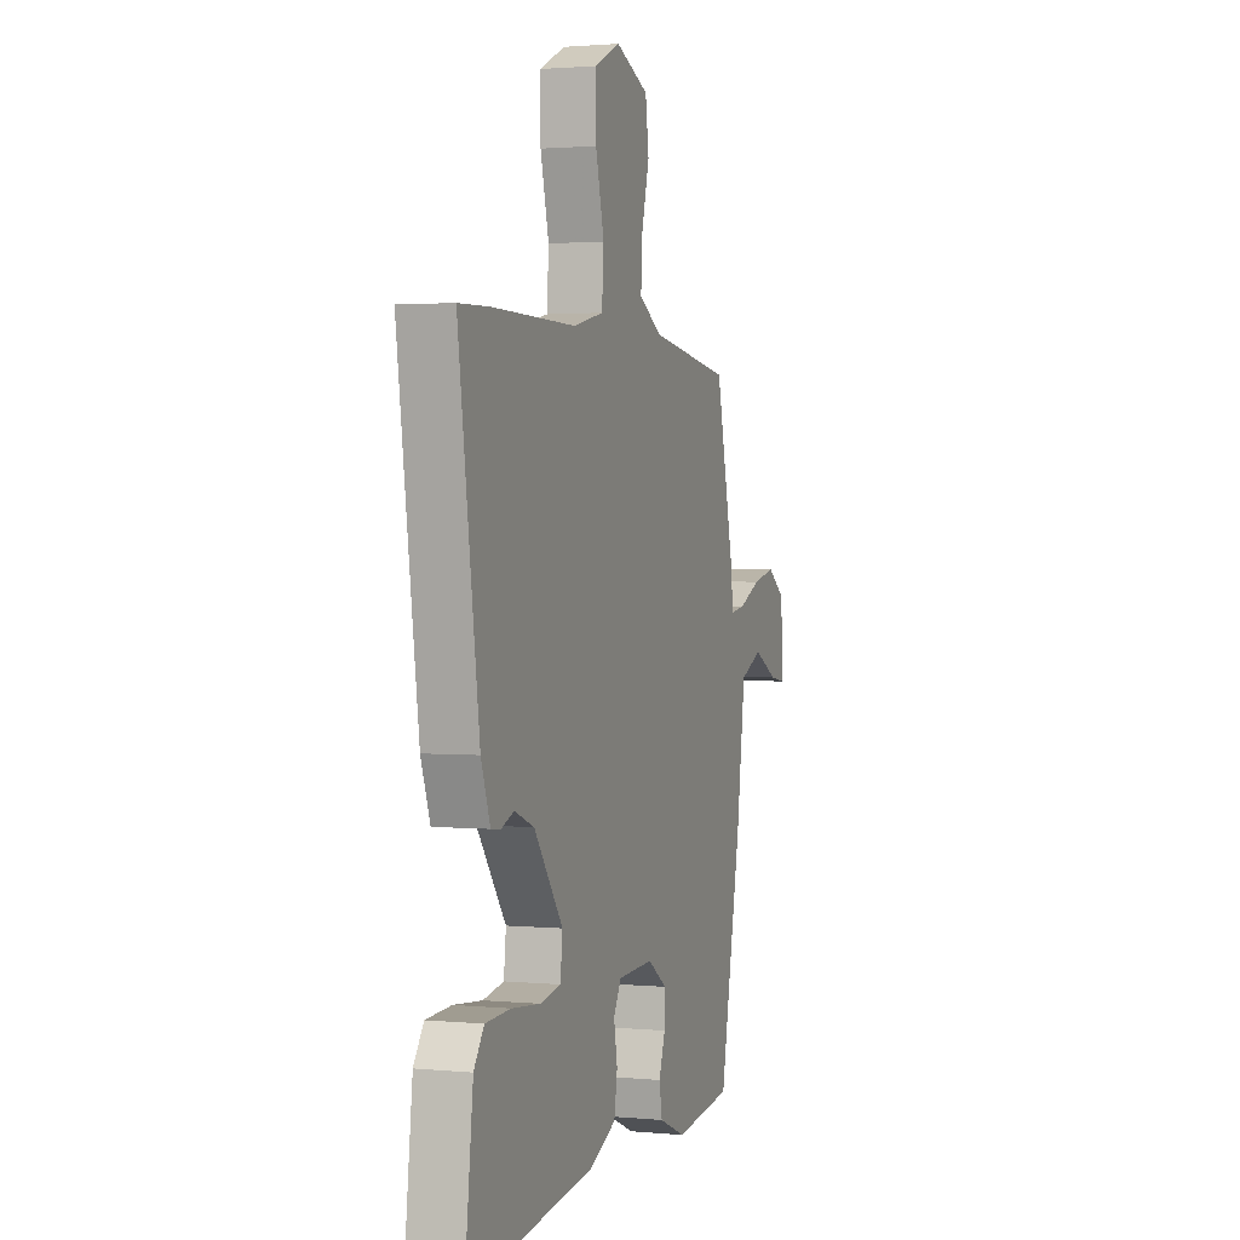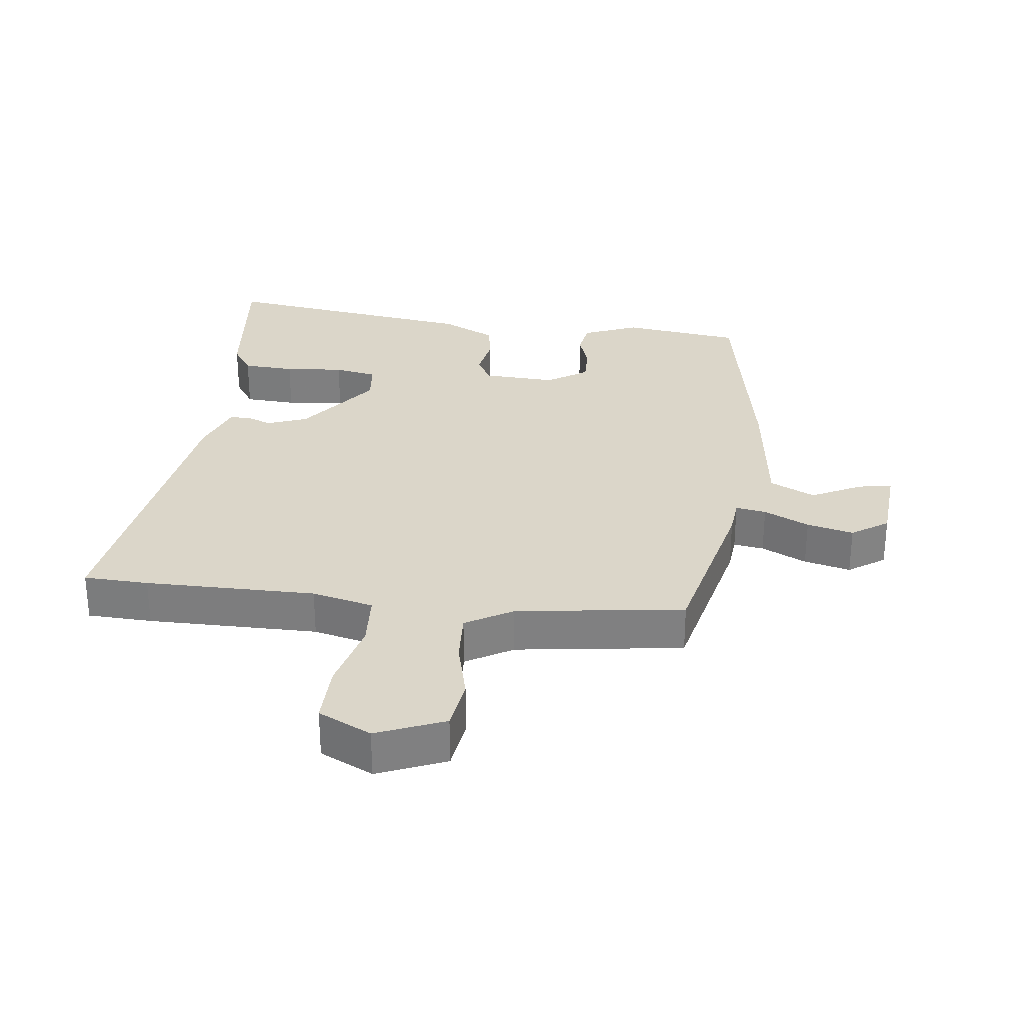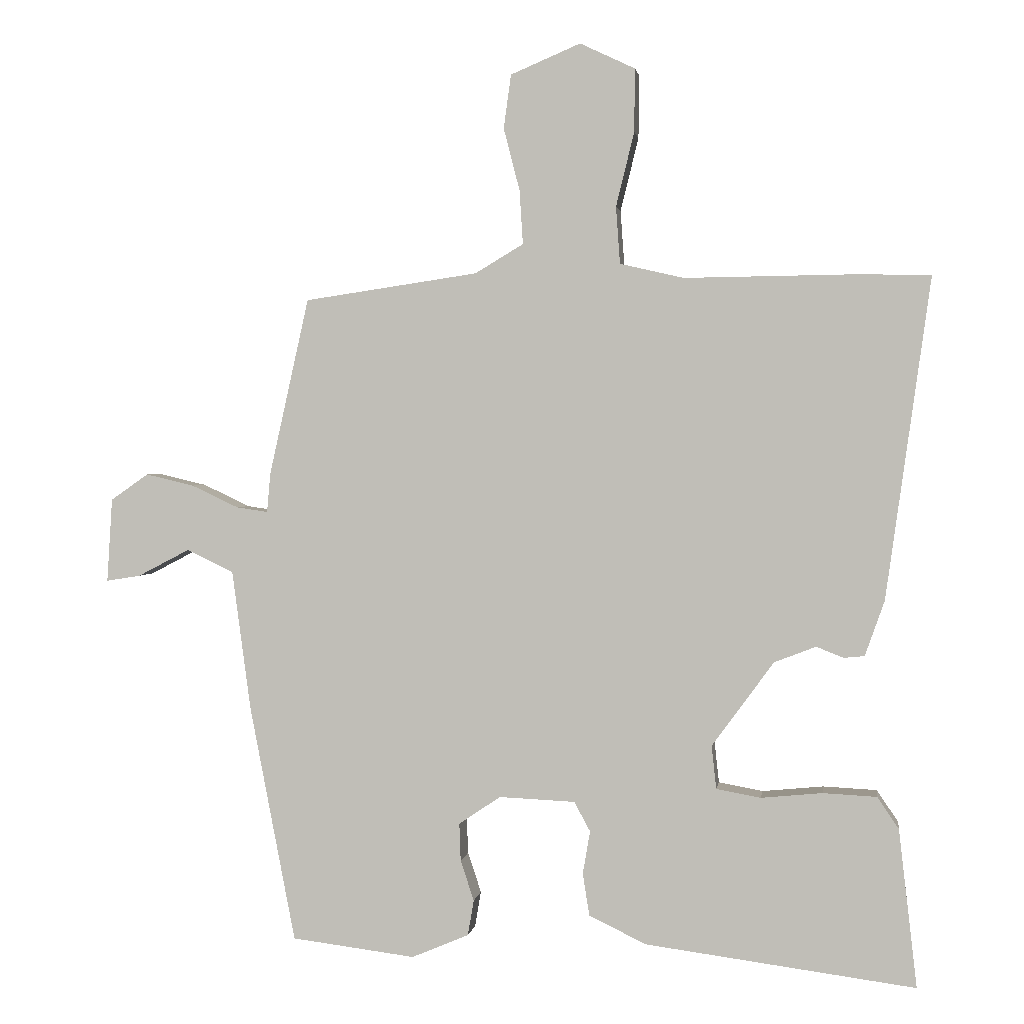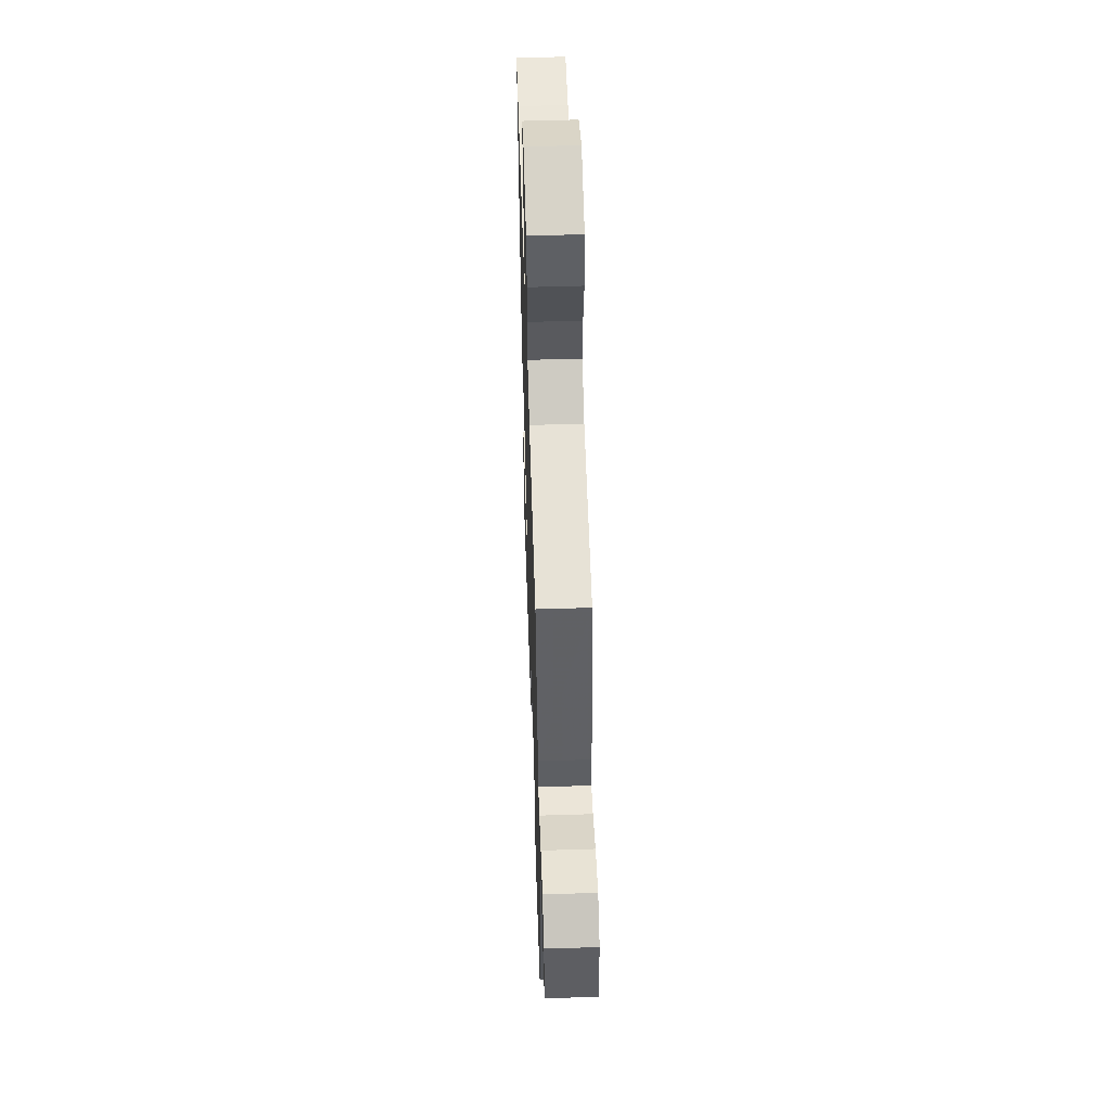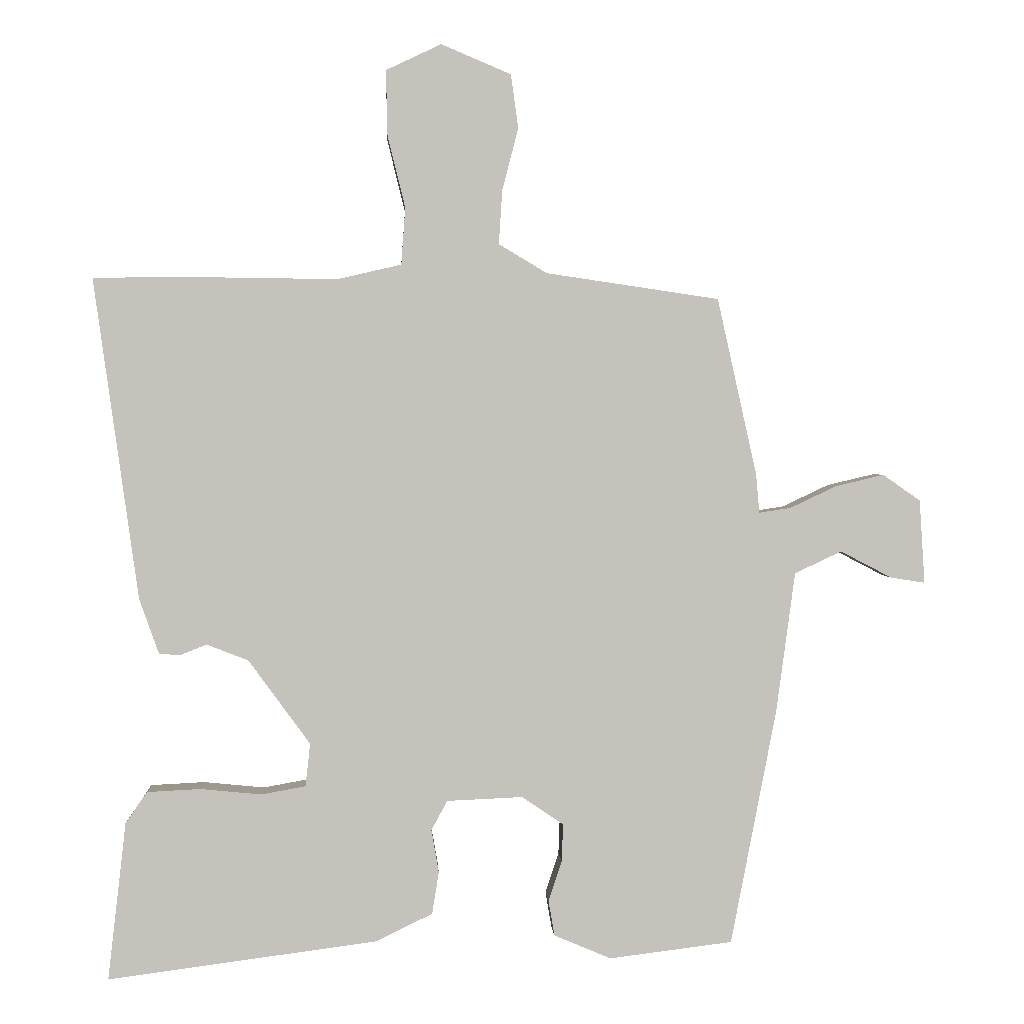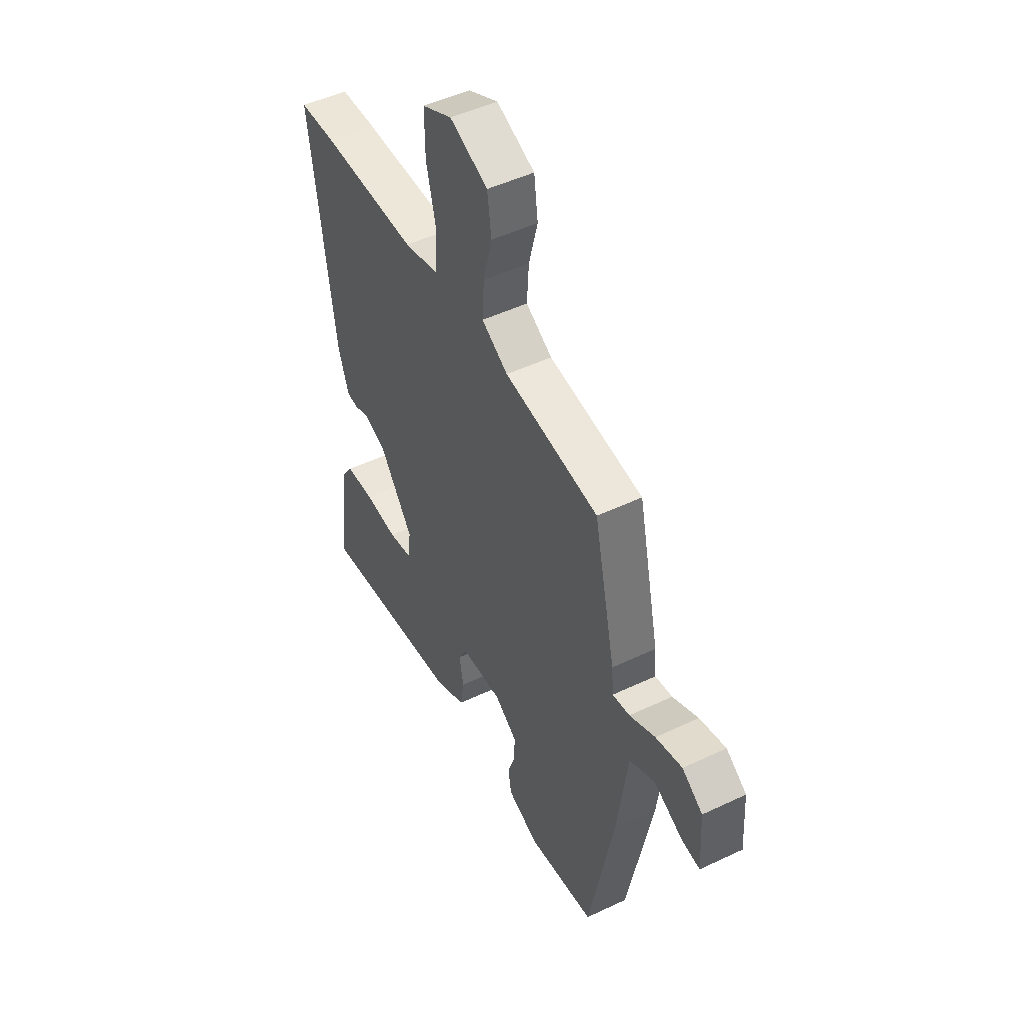
<metadata>
{"format":"obj","ext":"obj","renderer":"f3d","projection":"perspective","resolution":1024,"background":"white","views":[{"elev":1.8,"azim":-71.0,"up":"+Z"},{"elev":29.9,"azim":7.4,"up":"+Y"},{"elev":1.6,"azim":-171.8,"up":"+Z"},{"elev":54.6,"azim":88.1,"up":"+Z"},{"elev":2.0,"azim":-3.0,"up":"+Z"},{"elev":48.7,"azim":62.1,"up":"+Z"}]}
</metadata>
<code>
v 0.421 0.07 -0.504
v 0.237 0.07 -0.527
v 0.152 0.07 -0.491
v 0.143 0.07 -0.438
v 0.163 0.07 -0.378
v 0.165 0.07 -0.322
v 0.103 0.07 -0.28
v -0.01 0.07 -0.285
v -0.034 0.07 -0.329
v -0.023 0.07 -0.393
v -0.033 0.07 -0.456
v -0.118 0.07 -0.497
v -0.519 0.07 -0.55
v -0.492 0.07 -0.315
v -0.46 0.07 -0.268
v -0.38 0.07 -0.264
v -0.289 0.07 -0.273
v -0.223 0.07 -0.261
v -0.216 0.07 -0.197
v -0.308 0.07 -0.071
v -0.37 0.07 -0.047
v -0.41 0.07 -0.063
v -0.441 0.07 -0.06
v -0.47 0.07 0.022
v -0.536 0.07 0.499
v -0.436 0.07 0.502
v -0.173 0.07 0.499
v -0.078 0.07 0.521
v -0.072 0.07 0.606
v -0.099 0.07 0.716
v -0.1 0.07 0.81
v -0.018 0.07 0.849
v 0.086 0.07 0.805
v 0.097 0.07 0.725
v 0.073 0.07 0.632
v 0.068 0.07 0.552
v 0.14 0.07 0.509
v 0.398 0.07 0.471
v 0.457 0.07 0.207
v 0.462 0.07 0.149
v 0.509 0.07 0.156
v 0.579 0.07 0.189
v 0.651 0.07 0.206
v 0.707 0.07 0.167
v 0.715 0.07 0.042
v 0.664 0.07 0.05
v 0.587 0.07 0.09
v 0.517 0.07 0.057
v 0.489 0.07 -0.152
v 0.421 0 -0.504
v 0.237 0 -0.527
v 0.152 0 -0.491
v 0.143 0 -0.438
v 0.163 0 -0.378
v 0.165 0 -0.322
v 0.103 0 -0.28
v -0.01 0 -0.285
v -0.034 0 -0.329
v -0.023 0 -0.393
v -0.033 0 -0.456
v -0.118 0 -0.497
v -0.519 0 -0.55
v -0.492 0 -0.315
v -0.46 0 -0.268
v -0.38 0 -0.264
v -0.289 0 -0.273
v -0.223 0 -0.261
v -0.216 0 -0.197
v -0.308 0 -0.071
v -0.37 0 -0.047
v -0.41 0 -0.063
v -0.441 0 -0.06
v -0.47 0 0.022
v -0.536 0 0.499
v -0.436 0 0.502
v -0.173 0 0.499
v -0.078 0 0.521
v -0.072 0 0.606
v -0.099 0 0.716
v -0.1 0 0.81
v -0.018 0 0.849
v 0.086 0 0.805
v 0.097 0 0.725
v 0.073 0 0.632
v 0.068 0 0.552
v 0.14 0 0.509
v 0.398 0 0.471
v 0.457 0 0.207
v 0.462 0 0.149
v 0.509 0 0.156
v 0.579 0 0.189
v 0.651 0 0.206
v 0.707 0 0.167
v 0.715 0 0.042
v 0.664 0 0.05
v 0.587 0 0.09
v 0.517 0 0.057
v 0.489 0 -0.152
f 48 49 1 2
f 44 45 46 47
f 44 47 48
f 41 42 43 44
f 40 41 44 48
f 37 38 39 40
f 36 37 40 48
f 32 33 34 35
f 32 35 36
f 29 30 31 32
f 28 29 32 36
f 27 28 36 48
f 21 22 23 24
f 20 21 24 25
f 19 20 25 26
f 14 15 16 17
f 14 17 18
f 13 14 18
f 12 13 18
f 9 10 11 12
f 9 12 18 19
f 2 3 4 5
f 2 5 6
f 48 2 6
f 27 48 6 7
f 26 27 7 8
f 8 9 19 26
f 51 50 98 97
f 96 95 94 93
f 97 96 93
f 93 92 91 90
f 97 93 90 89
f 89 88 87 86
f 97 89 86 85
f 84 83 82 81
f 85 84 81
f 81 80 79 78
f 85 81 78 77
f 97 85 77 76
f 73 72 71 70
f 74 73 70 69
f 75 74 69 68
f 66 65 64 63
f 67 66 63
f 67 63 62
f 67 62 61
f 61 60 59 58
f 68 67 61 58
f 54 53 52 51
f 55 54 51
f 55 51 97
f 56 55 97 76
f 57 56 76 75
f 75 68 58 57
f 1 50 51 2
f 2 51 52 3
f 3 52 53 4
f 4 53 54 5
f 5 54 55 6
f 6 55 56 7
f 7 56 57 8
f 8 57 58 9
f 9 58 59 10
f 10 59 60 11
f 11 60 61 12
f 12 61 62 13
f 13 62 63 14
f 14 63 64 15
f 15 64 65 16
f 16 65 66 17
f 17 66 67 18
f 18 67 68 19
f 19 68 69 20
f 20 69 70 21
f 21 70 71 22
f 22 71 72 23
f 23 72 73 24
f 24 73 74 25
f 25 74 75 26
f 26 75 76 27
f 27 76 77 28
f 28 77 78 29
f 29 78 79 30
f 30 79 80 31
f 31 80 81 32
f 32 81 82 33
f 33 82 83 34
f 34 83 84 35
f 35 84 85 36
f 36 85 86 37
f 37 86 87 38
f 38 87 88 39
f 39 88 89 40
f 40 89 90 41
f 41 90 91 42
f 42 91 92 43
f 43 92 93 44
f 44 93 94 45
f 45 94 95 46
f 46 95 96 47
f 47 96 97 48
f 48 97 98 49
f 49 98 50 1

</code>
